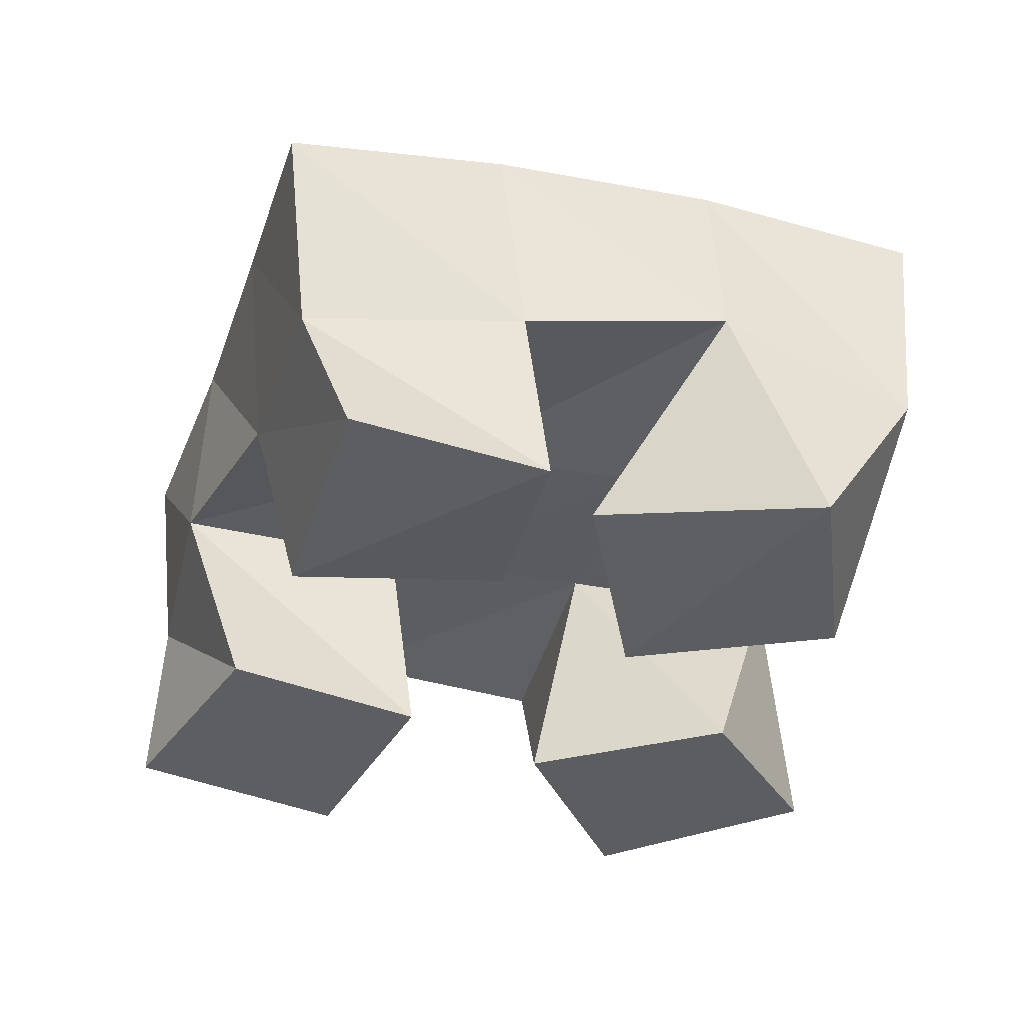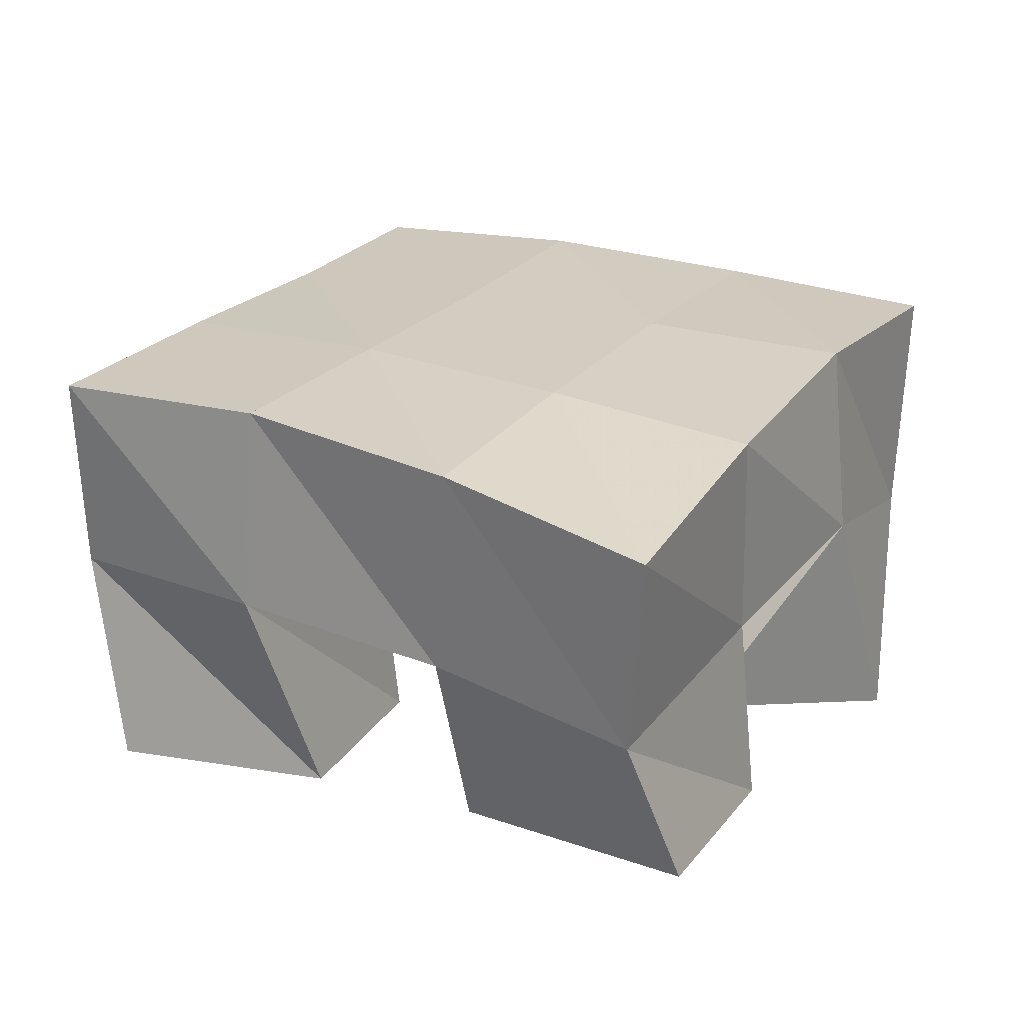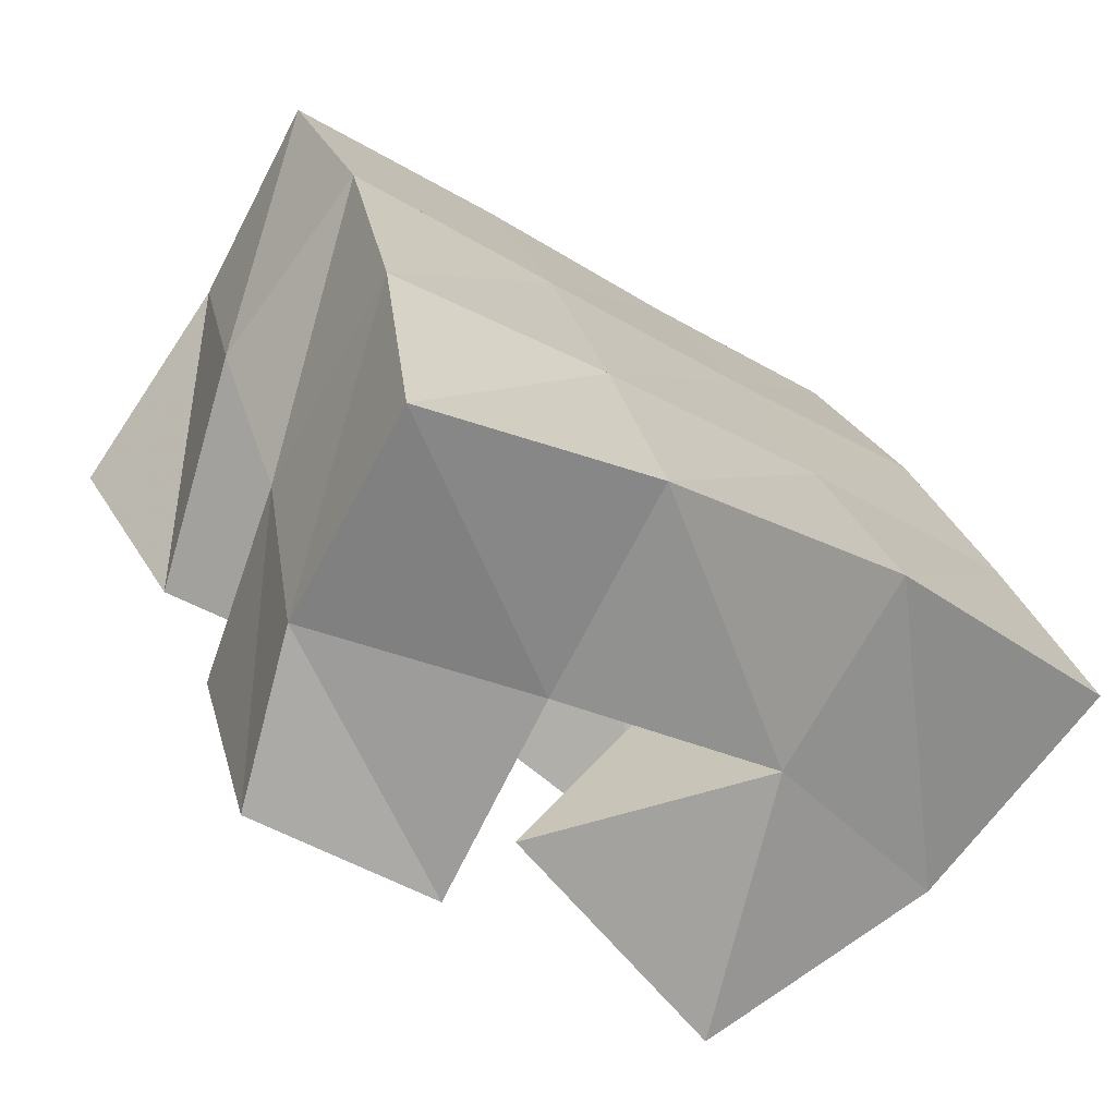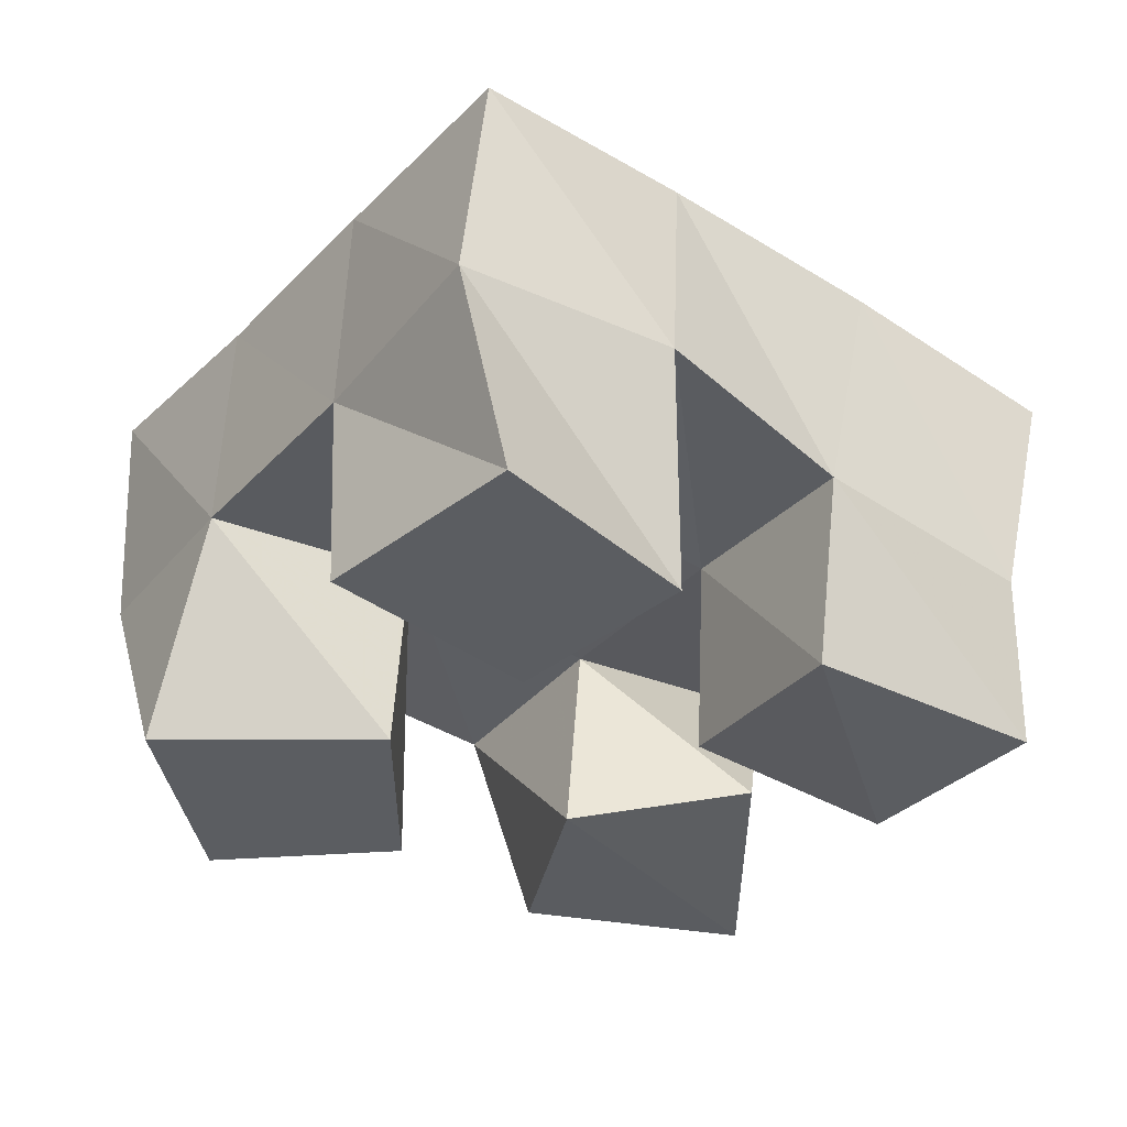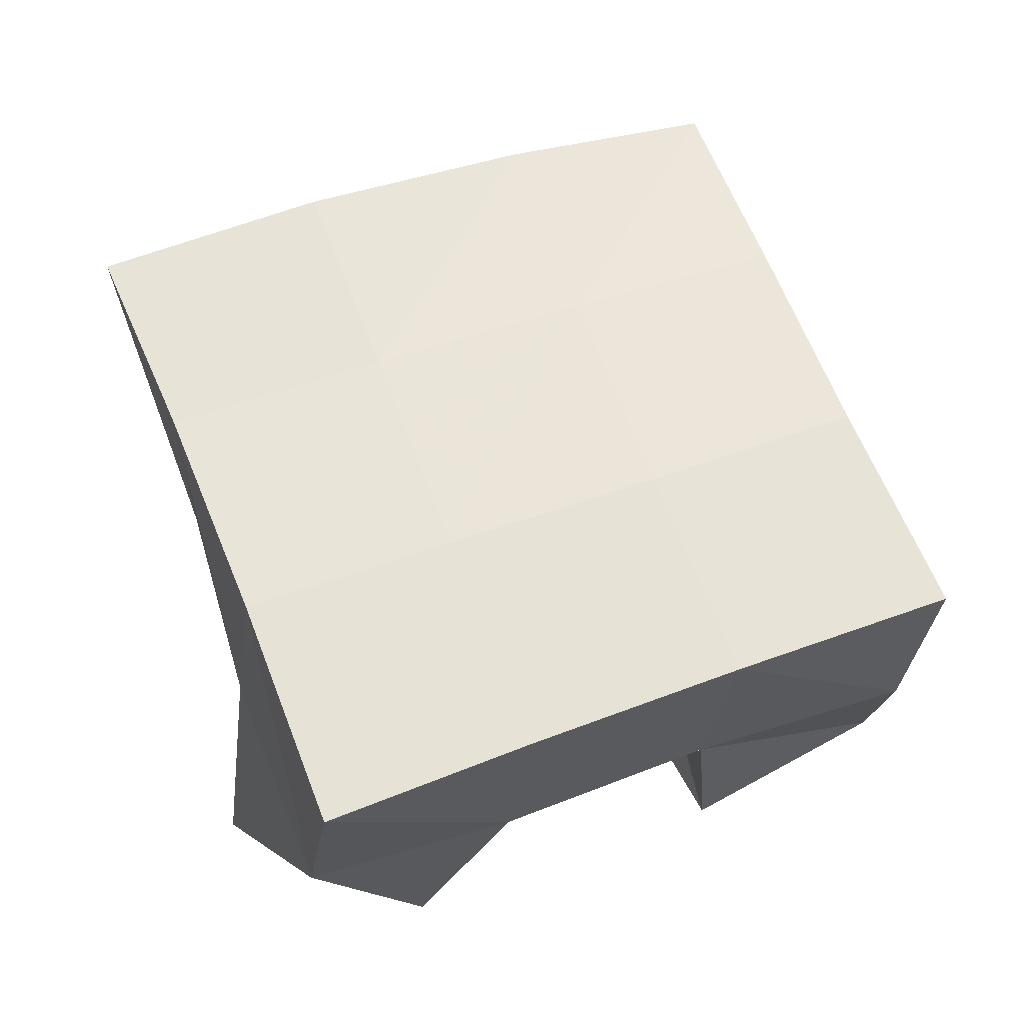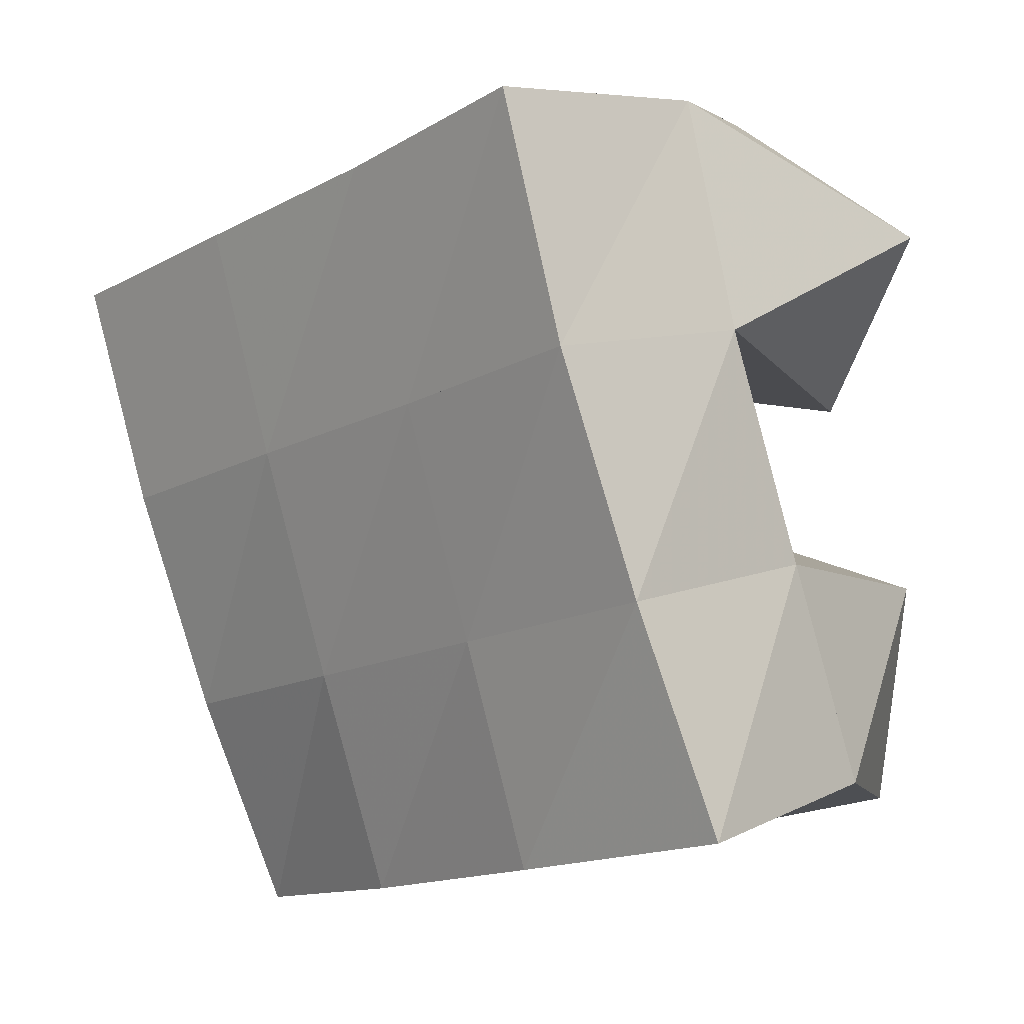
<metadata>
{"format":"obj","ext":"obj","renderer":"f3d","projection":"perspective","resolution":1024,"background":"white","views":[{"elev":-38.8,"azim":179.7,"up":"+Y"},{"elev":21.0,"azim":138.2,"up":"+Y"},{"elev":-75.7,"azim":146.4,"up":"+Z"},{"elev":-36.0,"azim":72.6,"up":"+Y"},{"elev":63.4,"azim":-1.7,"up":"+Y"},{"elev":10.5,"azim":-137.0,"up":"+Z"}]}
</metadata>
<code>
v 3.727 0.1025 0.2297
v 3.752 0.1508 0.2599
v 3.75 0.1 0.1885
v 3.735 0.1557 0.2131
v 3.776 0.1024 0.2533
v 3.799 0.1486 0.2468
v 3.796 0.1 0.203
v 3.785 0.1531 0.1978
v 3.804 0.1062 0.1346
v 3.816 0.1464 0.1369
v 3.794 0.1 0.08759
v 3.8 0.1445 0.08805
v 3.852 0.1 0.1249
v 3.862 0.1414 0.1238
v 3.837 0.1 0.07076
v 3.848 0.1336 0.07622
v 3.85 0.1 0.2287
v 3.846 0.1488 0.2299
v 3.827 0.1 0.1819
v 3.833 0.1489 0.1818
v 3.895 0.1 0.2053
v 3.895 0.1486 0.2161
v 3.868 0.1 0.1614
v 3.884 0.1489 0.1672
v 3.726 0.1018 0.1506
v 3.722 0.1501 0.1642
v 3.733 0.1 0.09946
v 3.709 0.1451 0.1181
v 3.775 0.1 0.1562
v 3.768 0.1495 0.1506
v 3.784 0.1093 0.1141
v 3.753 0.1544 0.09818
v 3.759 0.2005 0.2634
v 3.741 0.2029 0.2133
v 3.804 0.1983 0.2459
v 3.787 0.1998 0.197
v 3.851 0.1973 0.2292
v 3.835 0.1977 0.181
v 3.9 0.1948 0.2122
v 3.882 0.1958 0.1647
v 3.723 0.2007 0.1643
v 3.771 0.1989 0.1481
v 3.819 0.1953 0.1316
v 3.867 0.1904 0.1154
v 3.704 0.1972 0.1182
v 3.755 0.1984 0.1015
v 3.805 0.1916 0.08379
v 3.853 0.1808 0.06748
f 1 2 4
f 3 1 4
f 2 6 8
f 4 2 8
f 6 5 7
f 8 6 7
f 5 1 3
f 7 5 3
f 8 7 3
f 4 8 3
f 2 1 5
f 6 2 5
f 9 10 12
f 11 9 12
f 10 14 16
f 12 10 16
f 14 13 15
f 16 14 15
f 13 9 11
f 15 13 11
f 16 15 11
f 12 16 11
f 10 9 13
f 14 10 13
f 17 18 20
f 19 17 20
f 18 22 24
f 20 18 24
f 22 21 23
f 24 22 23
f 21 17 19
f 23 21 19
f 24 23 19
f 20 24 19
f 18 17 21
f 22 18 21
f 25 26 28
f 27 25 28
f 26 30 32
f 28 26 32
f 30 29 31
f 32 30 31
f 29 25 27
f 31 29 27
f 32 31 27
f 28 32 27
f 26 25 29
f 30 26 29
f 2 33 34
f 4 2 34
f 33 35 36
f 34 33 36
f 35 6 8
f 36 35 8
f 6 2 4
f 8 6 4
f 36 8 4
f 34 36 4
f 33 2 6
f 35 33 6
f 6 35 36
f 8 6 36
f 35 37 38
f 36 35 38
f 37 18 20
f 38 37 20
f 18 6 8
f 20 18 8
f 38 20 8
f 36 38 8
f 35 6 18
f 37 35 18
f 18 37 38
f 20 18 38
f 37 39 40
f 38 37 40
f 39 22 24
f 40 39 24
f 22 18 20
f 24 22 20
f 40 24 20
f 38 40 20
f 37 18 22
f 39 37 22
f 4 34 41
f 26 4 41
f 34 36 42
f 41 34 42
f 36 8 30
f 42 36 30
f 8 4 26
f 30 8 26
f 42 30 26
f 41 42 26
f 34 4 8
f 36 34 8
f 8 36 42
f 30 8 42
f 36 38 43
f 42 36 43
f 38 20 10
f 43 38 10
f 20 8 30
f 10 20 30
f 43 10 30
f 42 43 30
f 36 8 20
f 38 36 20
f 20 38 43
f 10 20 43
f 38 40 44
f 43 38 44
f 40 24 14
f 44 40 14
f 24 20 10
f 14 24 10
f 44 14 10
f 43 44 10
f 38 20 24
f 40 38 24
f 26 41 45
f 28 26 45
f 41 42 46
f 45 41 46
f 42 30 32
f 46 42 32
f 30 26 28
f 32 30 28
f 46 32 28
f 45 46 28
f 41 26 30
f 42 41 30
f 30 42 46
f 32 30 46
f 42 43 47
f 46 42 47
f 43 10 12
f 47 43 12
f 10 30 32
f 12 10 32
f 47 12 32
f 46 47 32
f 42 30 10
f 43 42 10
f 10 43 47
f 12 10 47
f 43 44 48
f 47 43 48
f 44 14 16
f 48 44 16
f 14 10 12
f 16 14 12
f 48 16 12
f 47 48 12
f 43 10 14
f 44 43 14

</code>
